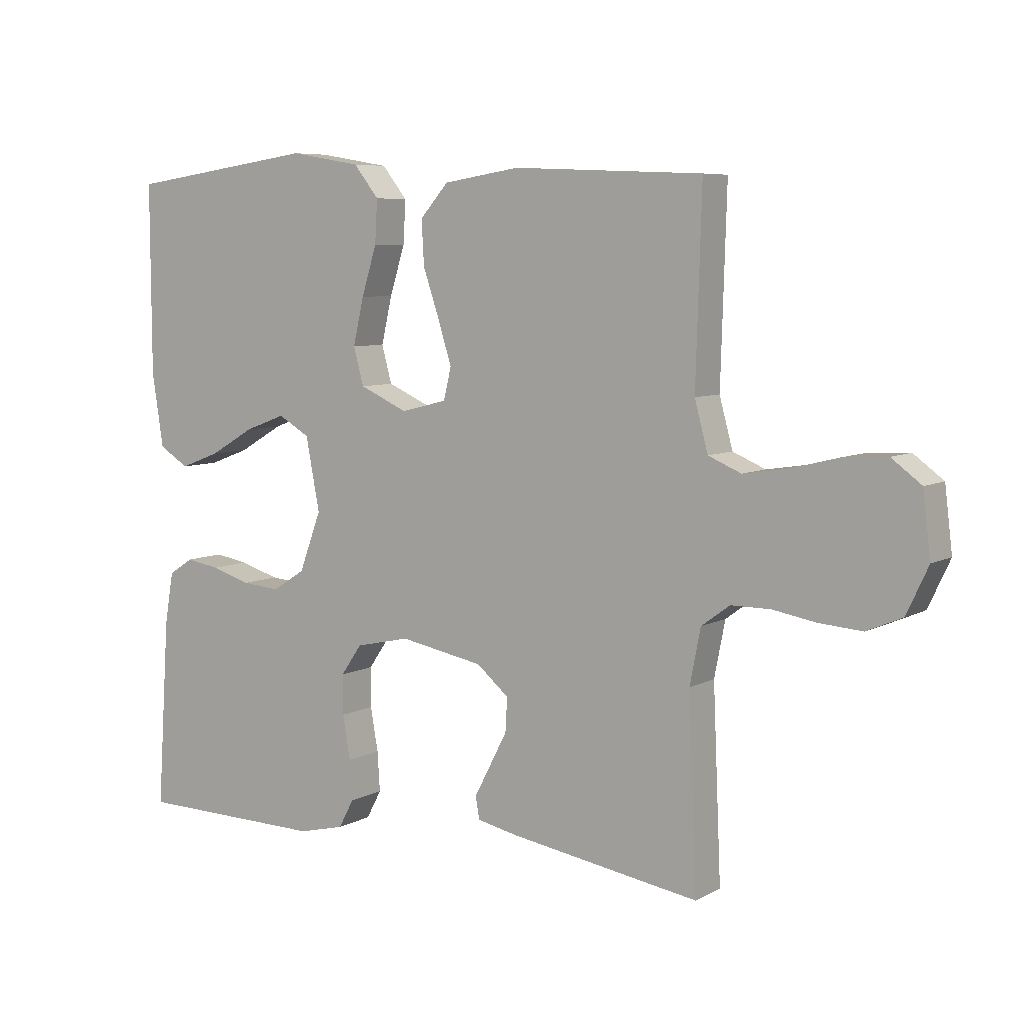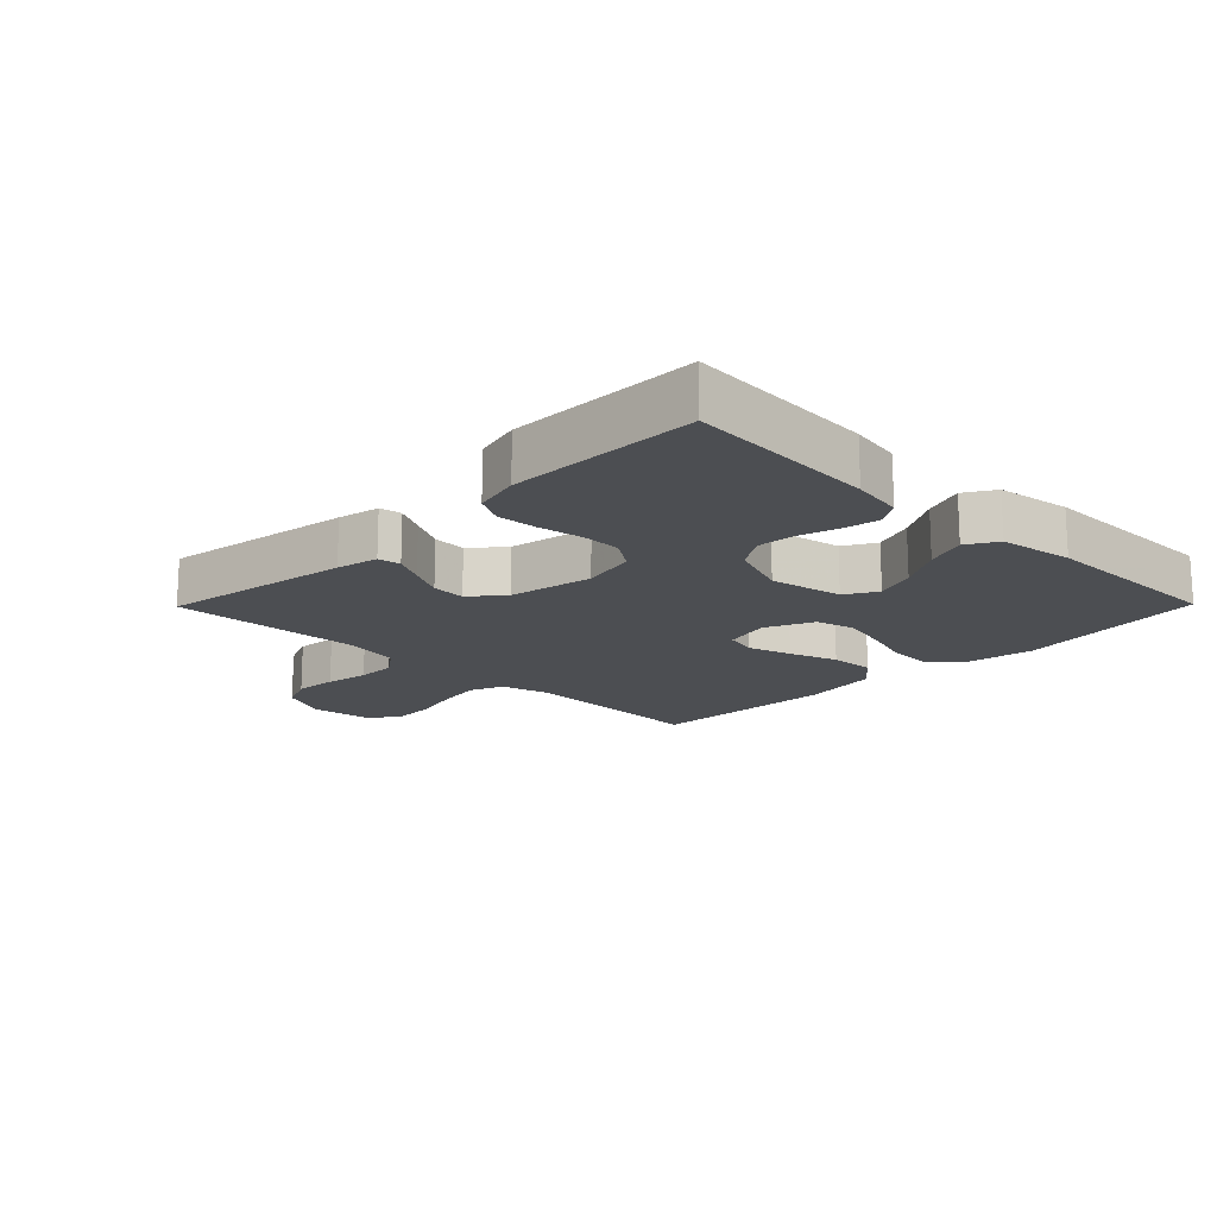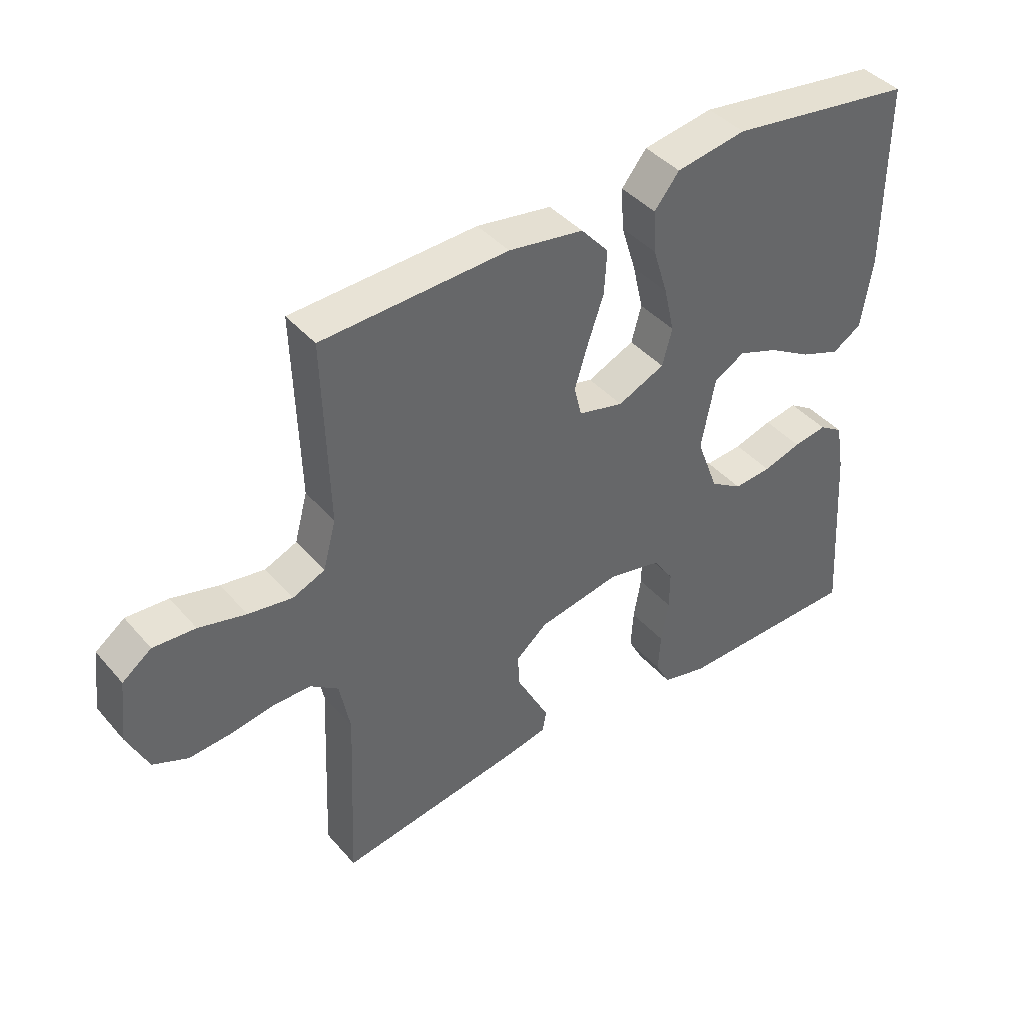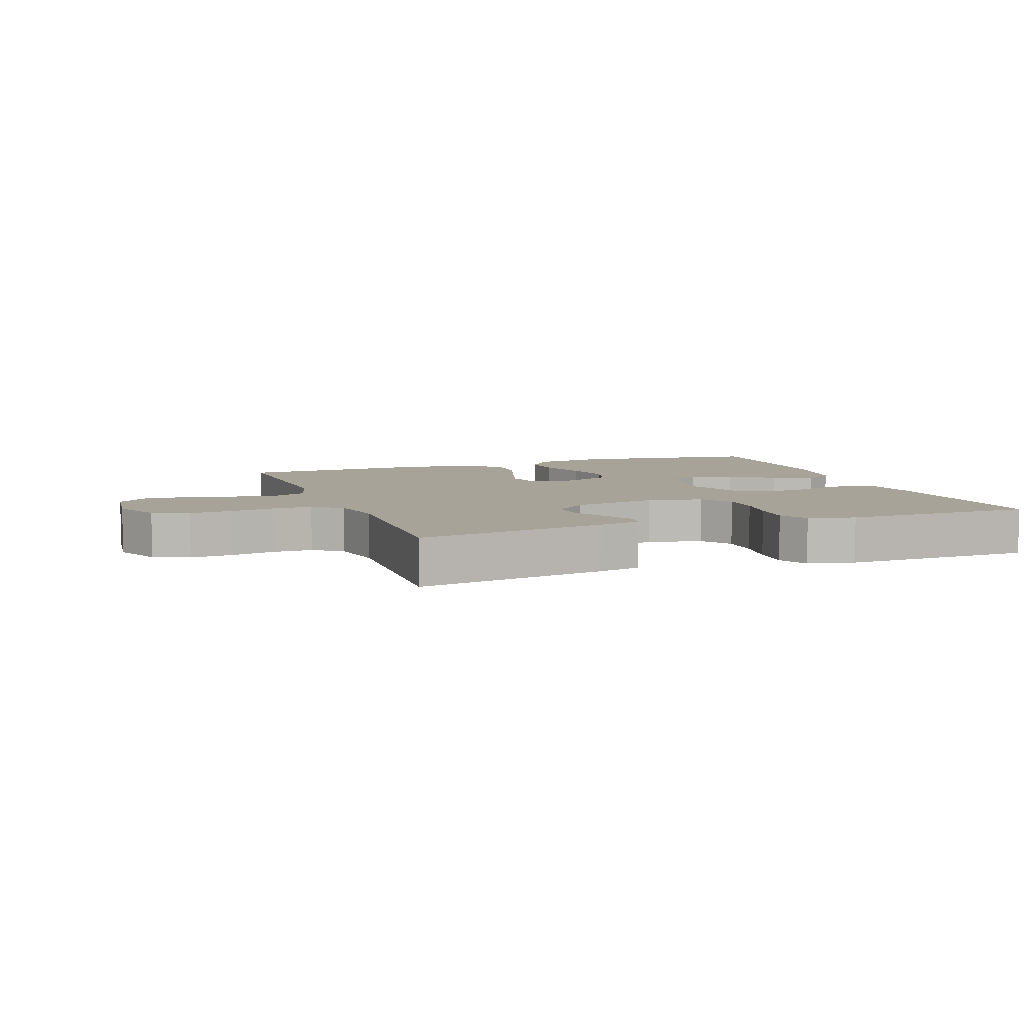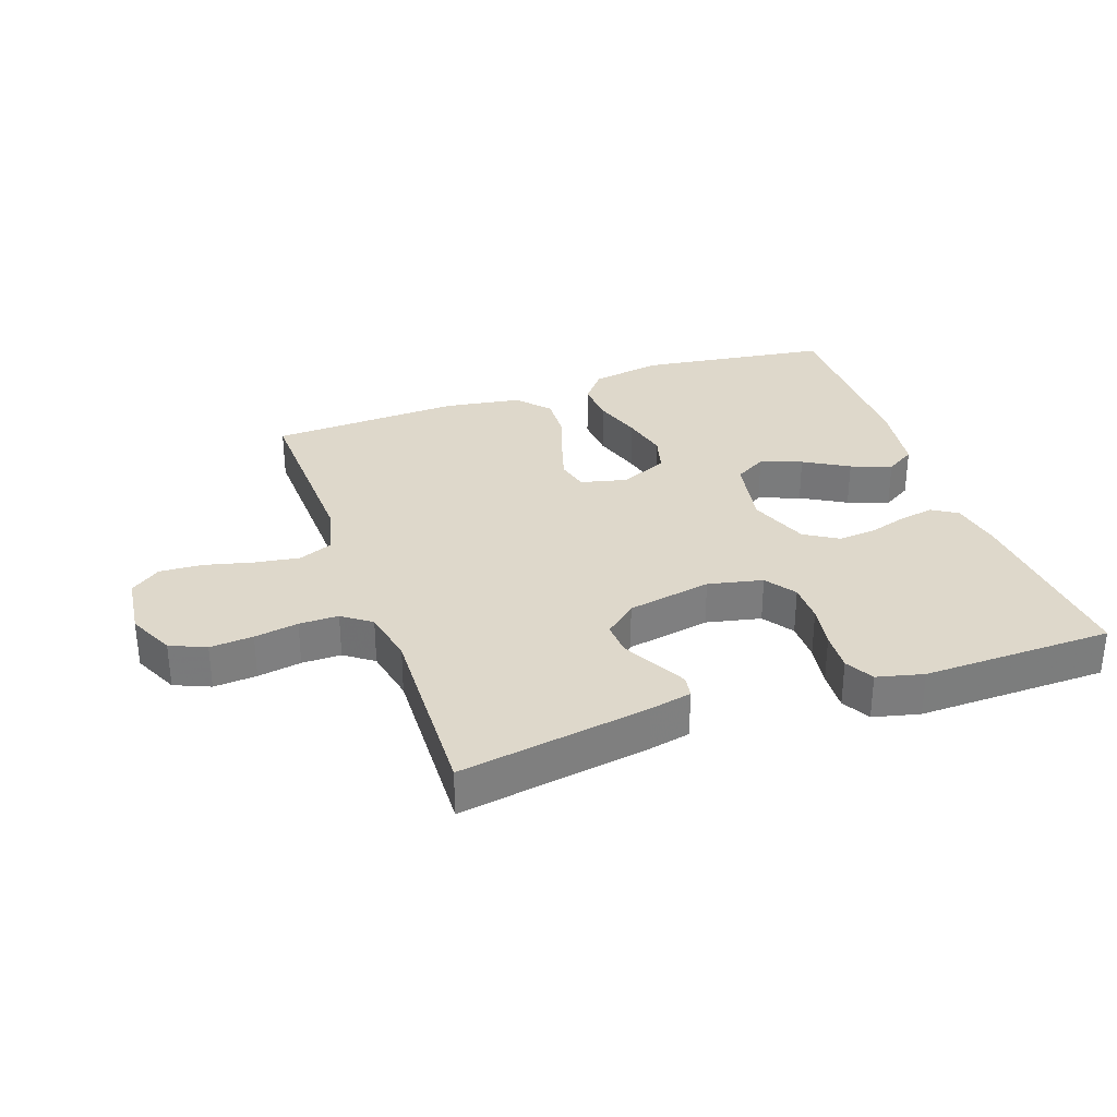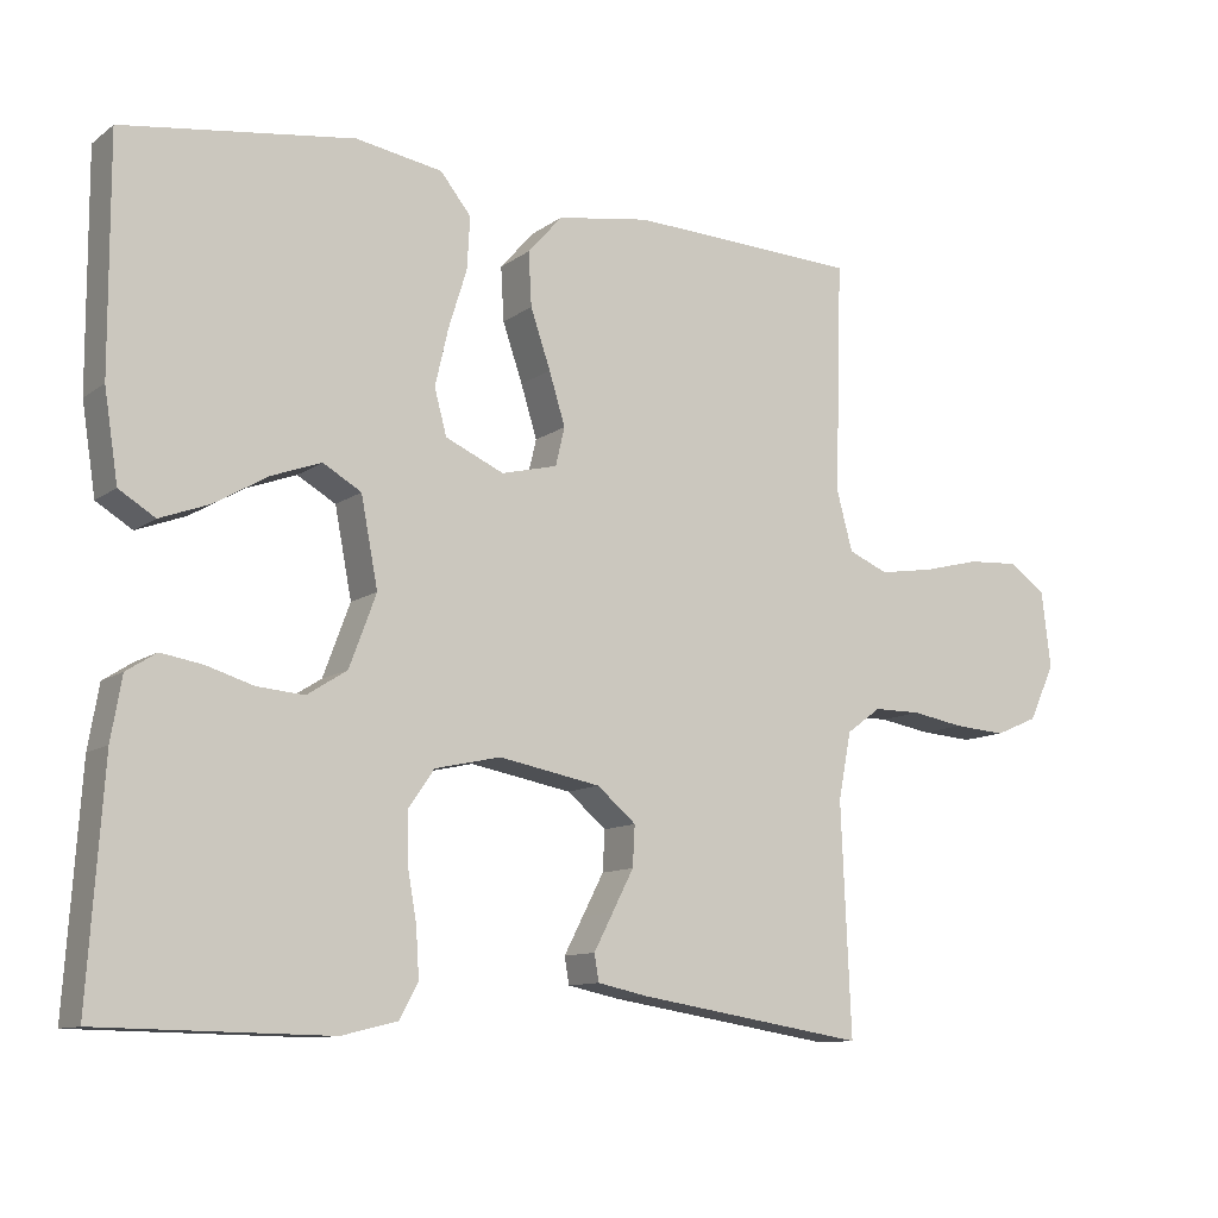
<metadata>
{"format":"obj","ext":"obj","renderer":"f3d","projection":"perspective","resolution":1024,"background":"white","views":[{"elev":6.8,"azim":33.9,"up":"+Z"},{"elev":-16.5,"azim":-134.5,"up":"+Y"},{"elev":41.6,"azim":143.0,"up":"+Z"},{"elev":6.8,"azim":159.8,"up":"+Y"},{"elev":31.6,"azim":160.5,"up":"+Y"},{"elev":-10.8,"azim":-31.0,"up":"+Z"}]}
</metadata>
<code>
v 0.5 0.07 0.5
v 0.491 0.07 0.2
v 0.512 0.07 0.122
v 0.564 0.07 0.1
v 0.635 0.07 0.111
v 0.711 0.07 0.13
v 0.779 0.07 0.134
v 0.826 0.07 0.099
v 0.838 0.07 0
v 0.804 0.07 -0.073
v 0.748 0.07 -0.097
v 0.68 0.07 -0.092
v 0.611 0.07 -0.08
v 0.549 0.07 -0.08
v 0.504 0.07 -0.113
v 0.487 0.07 -0.2
v 0.5 0.07 -0.5
v 0.2 0.07 -0.452
v 0.134 0.07 -0.438
v 0.128 0.07 -0.403
v 0.153 0.07 -0.355
v 0.181 0.07 -0.301
v 0.184 0.07 -0.248
v 0.133 0.07 -0.205
v 0 0.07 -0.18
v -0.086 0.07 -0.199
v -0.119 0.07 -0.247
v -0.119 0.07 -0.31
v -0.107 0.07 -0.379
v -0.103 0.07 -0.442
v -0.127 0.07 -0.487
v -0.2 0.07 -0.505
v -0.5 0.07 -0.5
v -0.48 0.07 -0.2
v -0.466 0.07 -0.119
v -0.427 0.07 -0.094
v -0.373 0.07 -0.103
v -0.311 0.07 -0.122
v -0.25 0.07 -0.127
v -0.198 0.07 -0.094
v -0.163 0.07 0
v -0.185 0.07 0.115
v -0.235 0.07 0.144
v -0.3 0.07 0.12
v -0.37 0.07 0.079
v -0.434 0.07 0.055
v -0.481 0.07 0.084
v -0.499 0.07 0.2
v -0.5 0.07 0.5
v -0.2 0.07 0.542
v -0.087 0.07 0.523
v -0.047 0.07 0.473
v -0.051 0.07 0.405
v -0.075 0.07 0.328
v -0.092 0.07 0.254
v -0.076 0.07 0.195
v 0 0.07 0.161
v 0.073 0.07 0.179
v 0.085 0.07 0.229
v 0.064 0.07 0.297
v 0.038 0.07 0.373
v 0.034 0.07 0.443
v 0.079 0.07 0.494
v 0.2 0.07 0.513
v 0.5 0 0.5
v 0.491 0 0.2
v 0.512 0 0.122
v 0.564 0 0.1
v 0.635 0 0.111
v 0.711 0 0.13
v 0.779 0 0.134
v 0.826 0 0.099
v 0.838 0 0
v 0.804 0 -0.073
v 0.748 0 -0.097
v 0.68 0 -0.092
v 0.611 0 -0.08
v 0.549 0 -0.08
v 0.504 0 -0.113
v 0.487 0 -0.2
v 0.5 0 -0.5
v 0.2 0 -0.452
v 0.134 0 -0.438
v 0.128 0 -0.403
v 0.153 0 -0.355
v 0.181 0 -0.301
v 0.184 0 -0.248
v 0.133 0 -0.205
v 0 0 -0.18
v -0.086 0 -0.199
v -0.119 0 -0.247
v -0.119 0 -0.31
v -0.107 0 -0.379
v -0.103 0 -0.442
v -0.127 0 -0.487
v -0.2 0 -0.505
v -0.5 0 -0.5
v -0.48 0 -0.2
v -0.466 0 -0.119
v -0.427 0 -0.094
v -0.373 0 -0.103
v -0.311 0 -0.122
v -0.25 0 -0.127
v -0.198 0 -0.094
v -0.163 0 0
v -0.185 0 0.115
v -0.235 0 0.144
v -0.3 0 0.12
v -0.37 0 0.079
v -0.434 0 0.055
v -0.481 0 0.084
v -0.499 0 0.2
v -0.5 0 0.5
v -0.2 0 0.542
v -0.087 0 0.523
v -0.047 0 0.473
v -0.051 0 0.405
v -0.075 0 0.328
v -0.092 0 0.254
v -0.076 0 0.195
v 0 0 0.161
v 0.073 0 0.179
v 0.085 0 0.229
v 0.064 0 0.297
v 0.038 0 0.373
v 0.034 0 0.443
v 0.079 0 0.494
v 0.2 0 0.513
f 63 64 1 2
f 60 61 62 63
f 59 60 63 2
f 58 59 2 3
f 57 58 3 4
f 51 52 53 54
f 51 54 55
f 50 51 55
f 49 50 55 56
f 47 48 49 56
f 44 45 46 47
f 43 44 47
f 35 36 37 38
f 35 38 39
f 34 35 39
f 33 34 39
f 32 33 39 40
f 28 29 30 31
f 27 28 31 32
f 18 19 20 21
f 16 17 18 21
f 15 16 21 22
f 14 15 22 23
f 10 11 12 13
f 10 13 14
f 9 10 14
f 8 9 14
f 5 6 7 8
f 4 5 8 14
f 57 4 14 23
f 43 47 56
f 42 43 56 57
f 41 42 57
f 27 32 40 41
f 26 27 41 57
f 25 26 57
f 24 25 57
f 23 24 57
f 66 65 128 127
f 127 126 125 124
f 66 127 124 123
f 67 66 123 122
f 68 67 122 121
f 118 117 116 115
f 119 118 115
f 119 115 114
f 120 119 114 113
f 120 113 112 111
f 111 110 109 108
f 111 108 107
f 102 101 100 99
f 103 102 99
f 103 99 98
f 103 98 97
f 104 103 97 96
f 95 94 93 92
f 96 95 92 91
f 85 84 83 82
f 85 82 81 80
f 86 85 80 79
f 87 86 79 78
f 77 76 75 74
f 78 77 74
f 78 74 73
f 78 73 72
f 72 71 70 69
f 78 72 69 68
f 87 78 68 121
f 120 111 107
f 121 120 107 106
f 121 106 105
f 105 104 96 91
f 121 105 91 90
f 121 90 89
f 121 89 88
f 121 88 87
f 1 65 66 2
f 2 66 67 3
f 3 67 68 4
f 4 68 69 5
f 5 69 70 6
f 6 70 71 7
f 7 71 72 8
f 8 72 73 9
f 9 73 74 10
f 10 74 75 11
f 11 75 76 12
f 12 76 77 13
f 13 77 78 14
f 14 78 79 15
f 15 79 80 16
f 16 80 81 17
f 17 81 82 18
f 18 82 83 19
f 19 83 84 20
f 20 84 85 21
f 21 85 86 22
f 22 86 87 23
f 23 87 88 24
f 24 88 89 25
f 25 89 90 26
f 26 90 91 27
f 27 91 92 28
f 28 92 93 29
f 29 93 94 30
f 30 94 95 31
f 31 95 96 32
f 32 96 97 33
f 33 97 98 34
f 34 98 99 35
f 35 99 100 36
f 36 100 101 37
f 37 101 102 38
f 38 102 103 39
f 39 103 104 40
f 40 104 105 41
f 41 105 106 42
f 42 106 107 43
f 43 107 108 44
f 44 108 109 45
f 45 109 110 46
f 46 110 111 47
f 47 111 112 48
f 48 112 113 49
f 49 113 114 50
f 50 114 115 51
f 51 115 116 52
f 52 116 117 53
f 53 117 118 54
f 54 118 119 55
f 55 119 120 56
f 56 120 121 57
f 57 121 122 58
f 58 122 123 59
f 59 123 124 60
f 60 124 125 61
f 61 125 126 62
f 62 126 127 63
f 63 127 128 64
f 64 128 65 1

</code>
